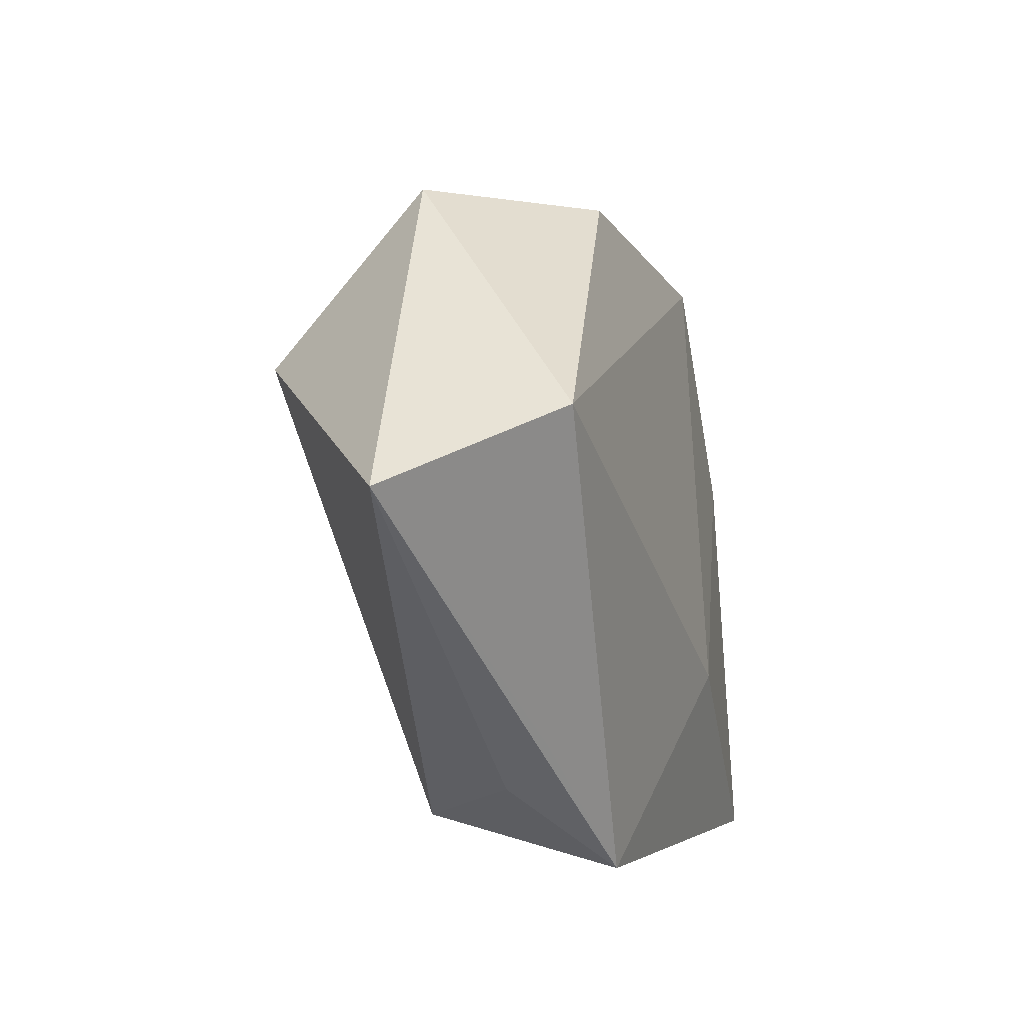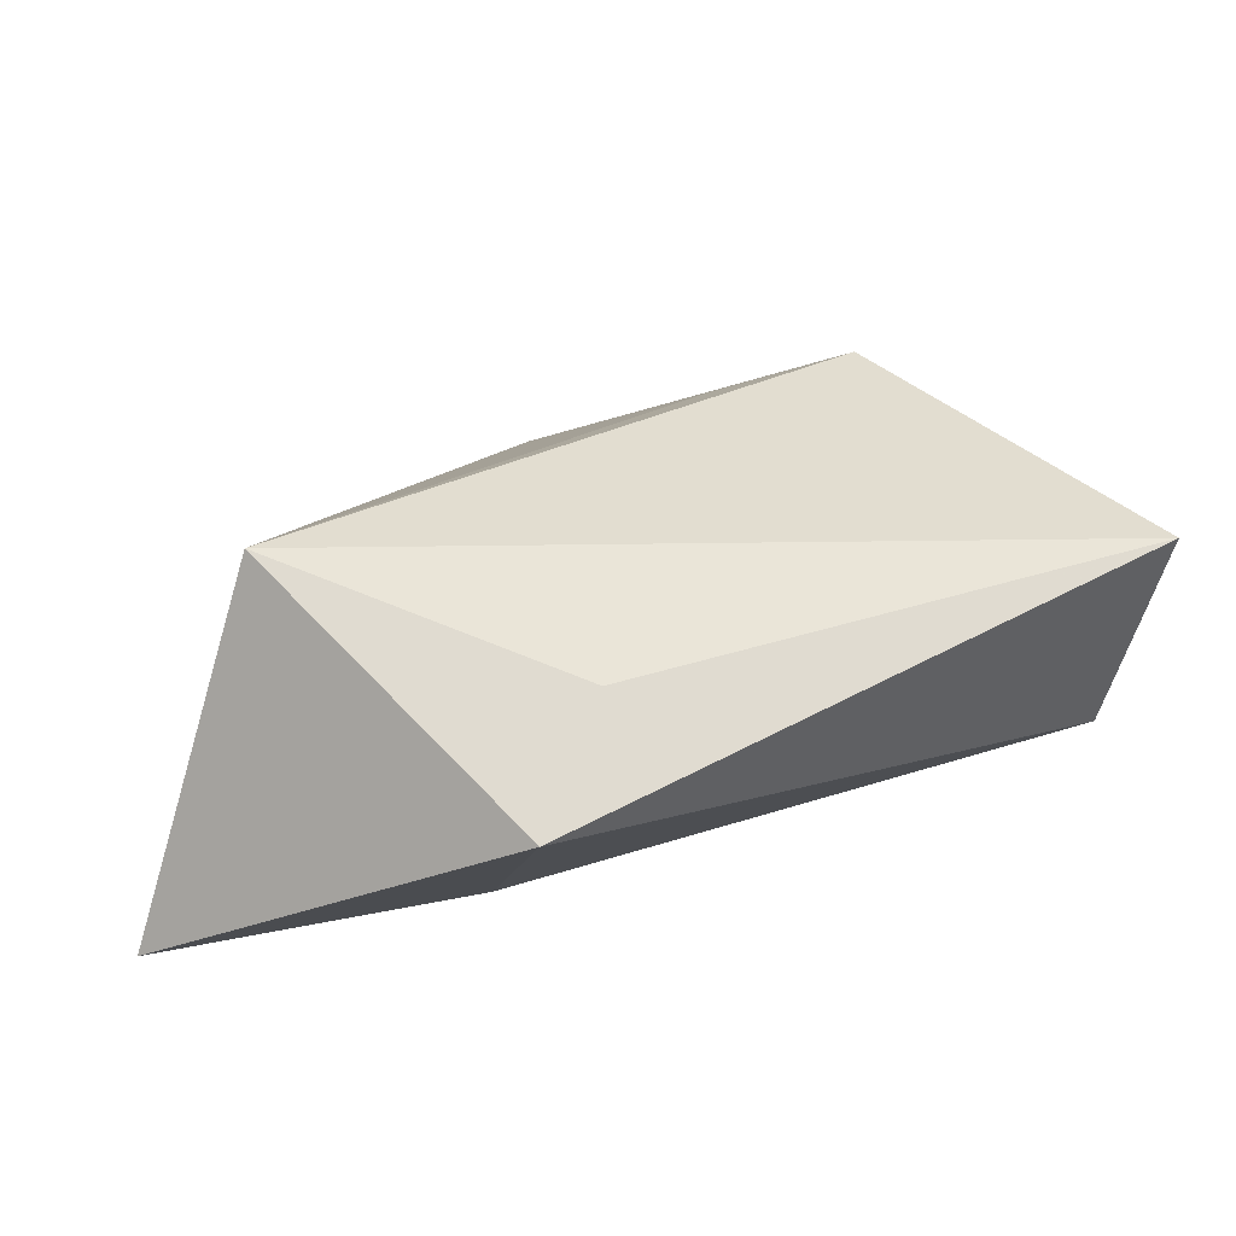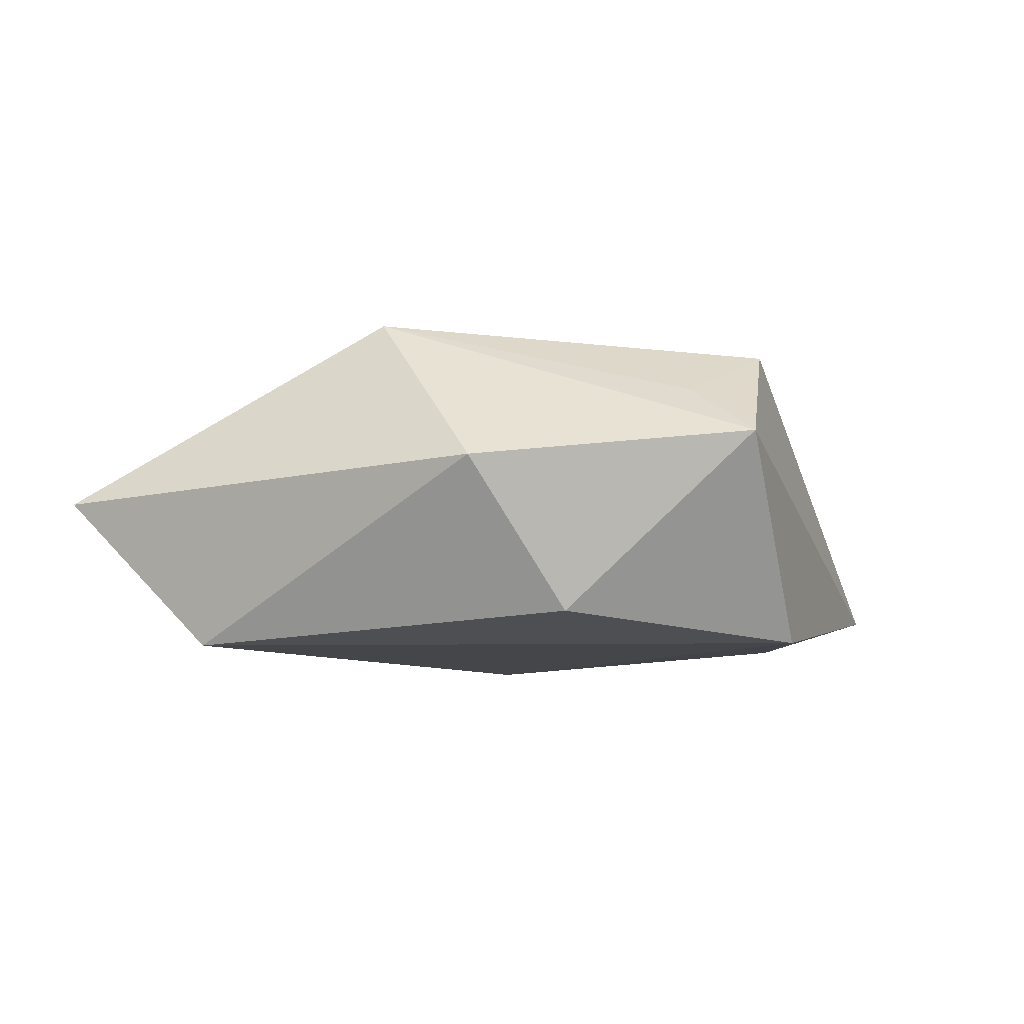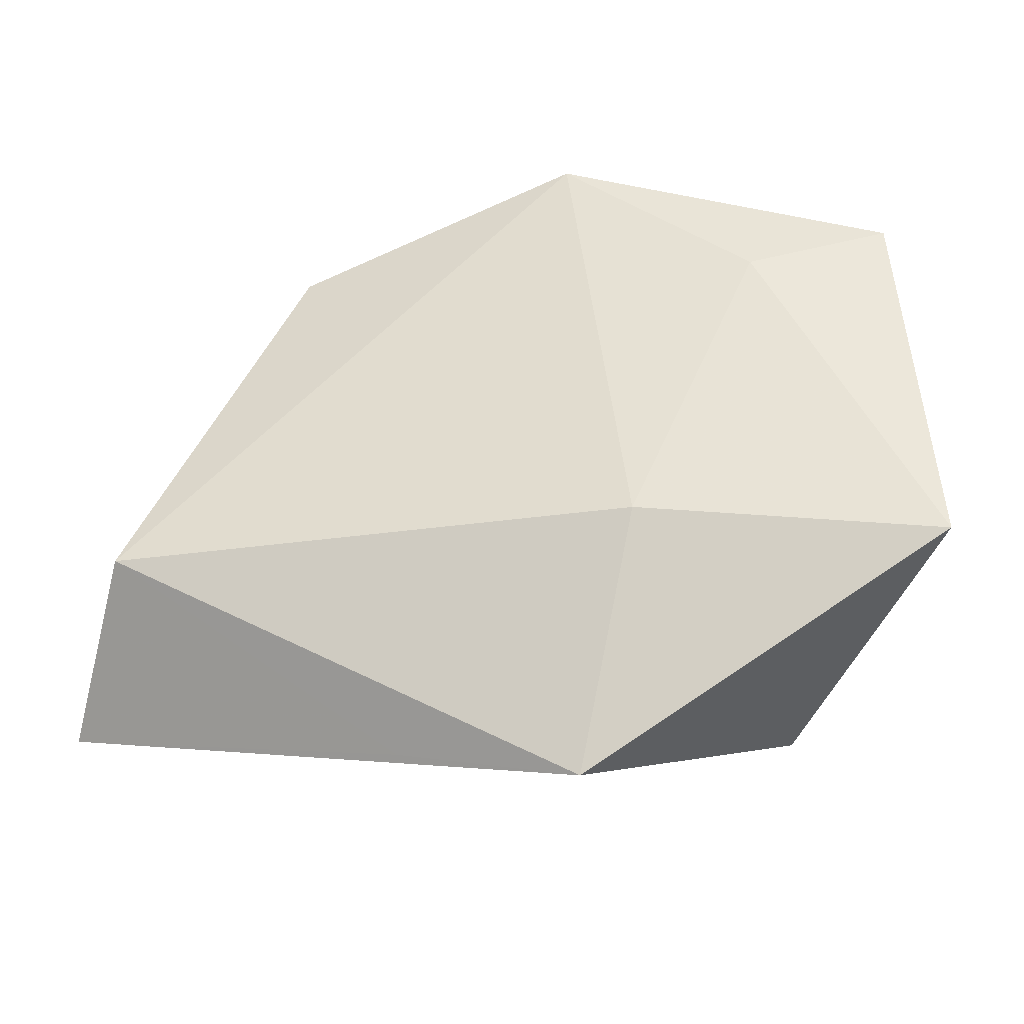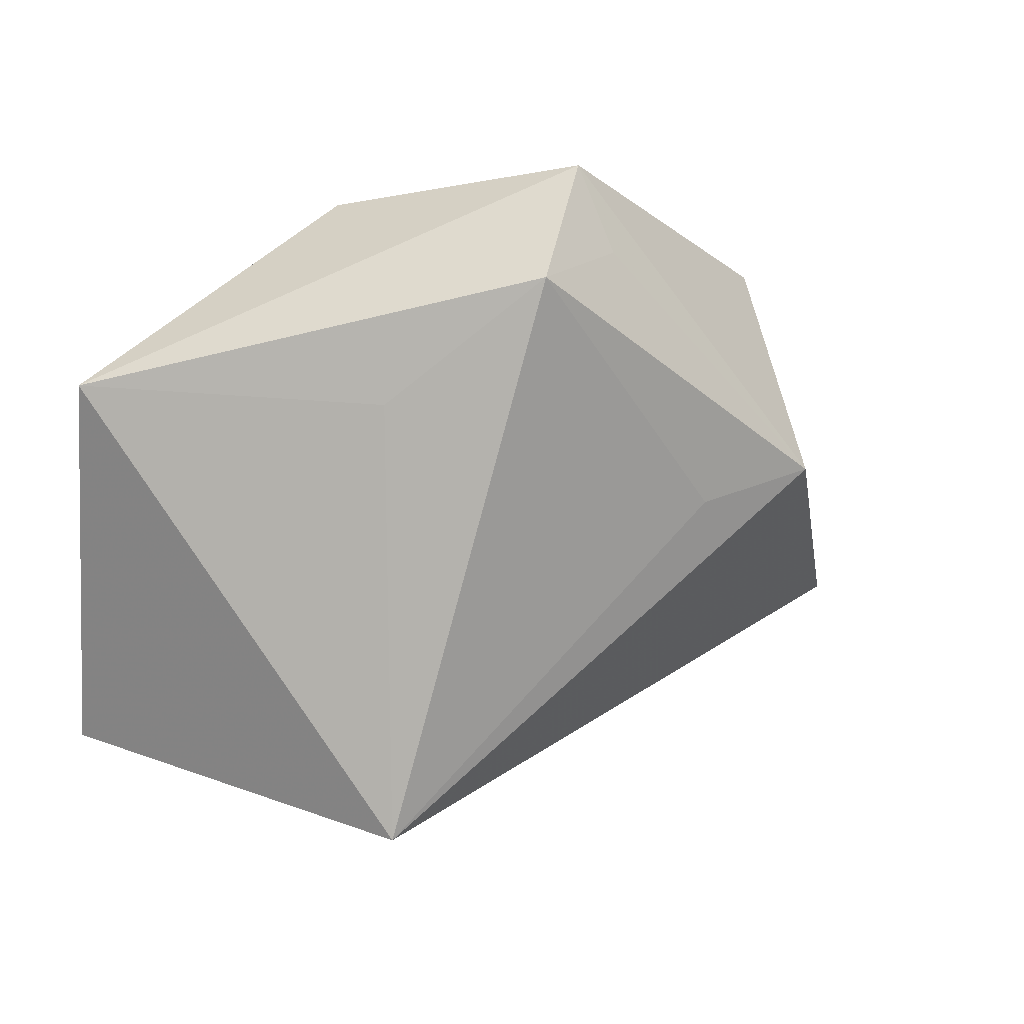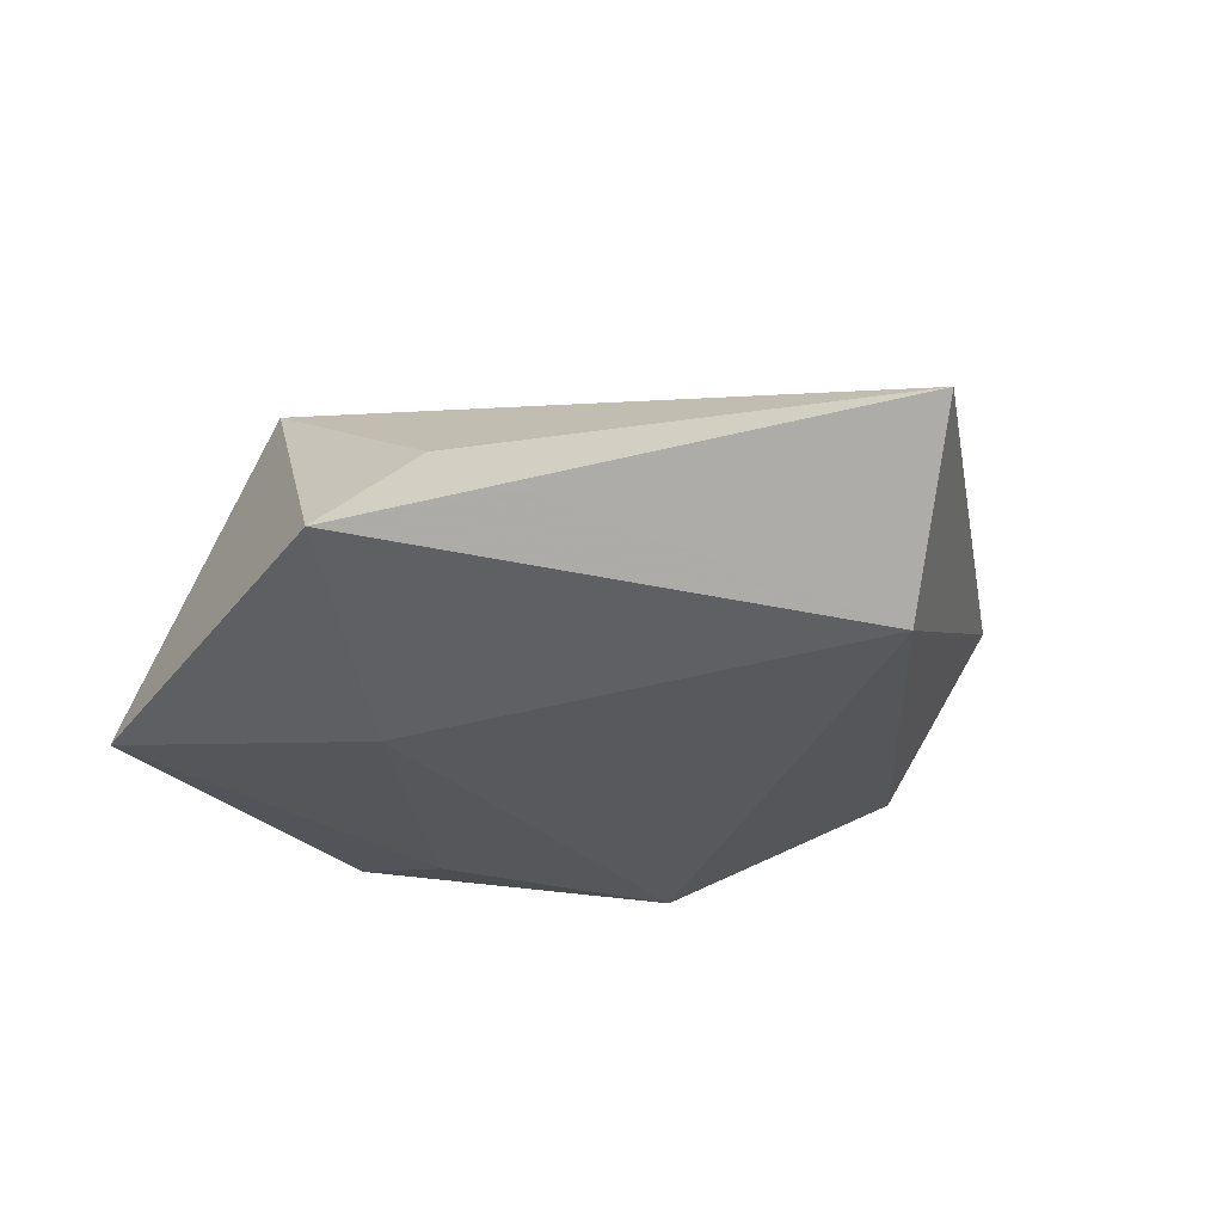
<metadata>
{"format":"obj","ext":"obj","renderer":"f3d","projection":"perspective","resolution":1024,"background":"white","views":[{"elev":-30.1,"azim":109.3,"up":"+Y"},{"elev":-79.3,"azim":17.7,"up":"+Y"},{"elev":-11.3,"azim":130.1,"up":"+Z"},{"elev":-36.7,"azim":-164.8,"up":"+Y"},{"elev":26.0,"azim":-31.7,"up":"+Y"},{"elev":-30.0,"azim":29.7,"up":"+Z"}]}
</metadata>
<code>
v -0.003988 0.03747 0.01864
v 0.02321 0.02684 -0.01634
v 0.05497 -0.0266 -0.001386
v -0.008601 -0.04408 -0.007063
v 0.01732 0.005507 0.02124
v 0.03309 0.005793 0.02065
v -0.01094 0.03682 -0.01758
v -0.02087 0.02329 0.01151
v -0.05171 -0.02196 -0.01128
v 0.03755 0.02387 0.0007842
v -0.03278 0.01851 -0.01517
v 0.009425 0.03588 0.01214
v -0.01755 -0.01661 -0.01701
v 0.04403 -0.01401 -0.01914
v -0.04864 0.02414 -0.009903
v 0.008617 0.04481 0.005737
v 0.0005373 -0.03631 0.003453
v 0.01288 -0.0375 -0.005881
v -0.02797 -0.02552 0.02388
f 6 19 3
f 8 1 15
f 15 19 8
f 8 19 1
f 3 19 17
f 17 4 3
f 19 4 17
f 9 19 15
f 9 4 19
f 14 7 2
f 1 19 5
f 5 6 1
f 19 6 5
f 10 6 3
f 3 14 10
f 10 14 2
f 2 7 16
f 16 10 2
f 15 1 16
f 16 7 15
f 6 10 16
f 11 9 15
f 15 7 11
f 3 4 18
f 18 14 3
f 4 14 18
f 4 9 13
f 13 14 4
f 9 11 13
f 7 14 13
f 13 11 7
f 1 6 12
f 12 16 1
f 6 16 12

</code>
